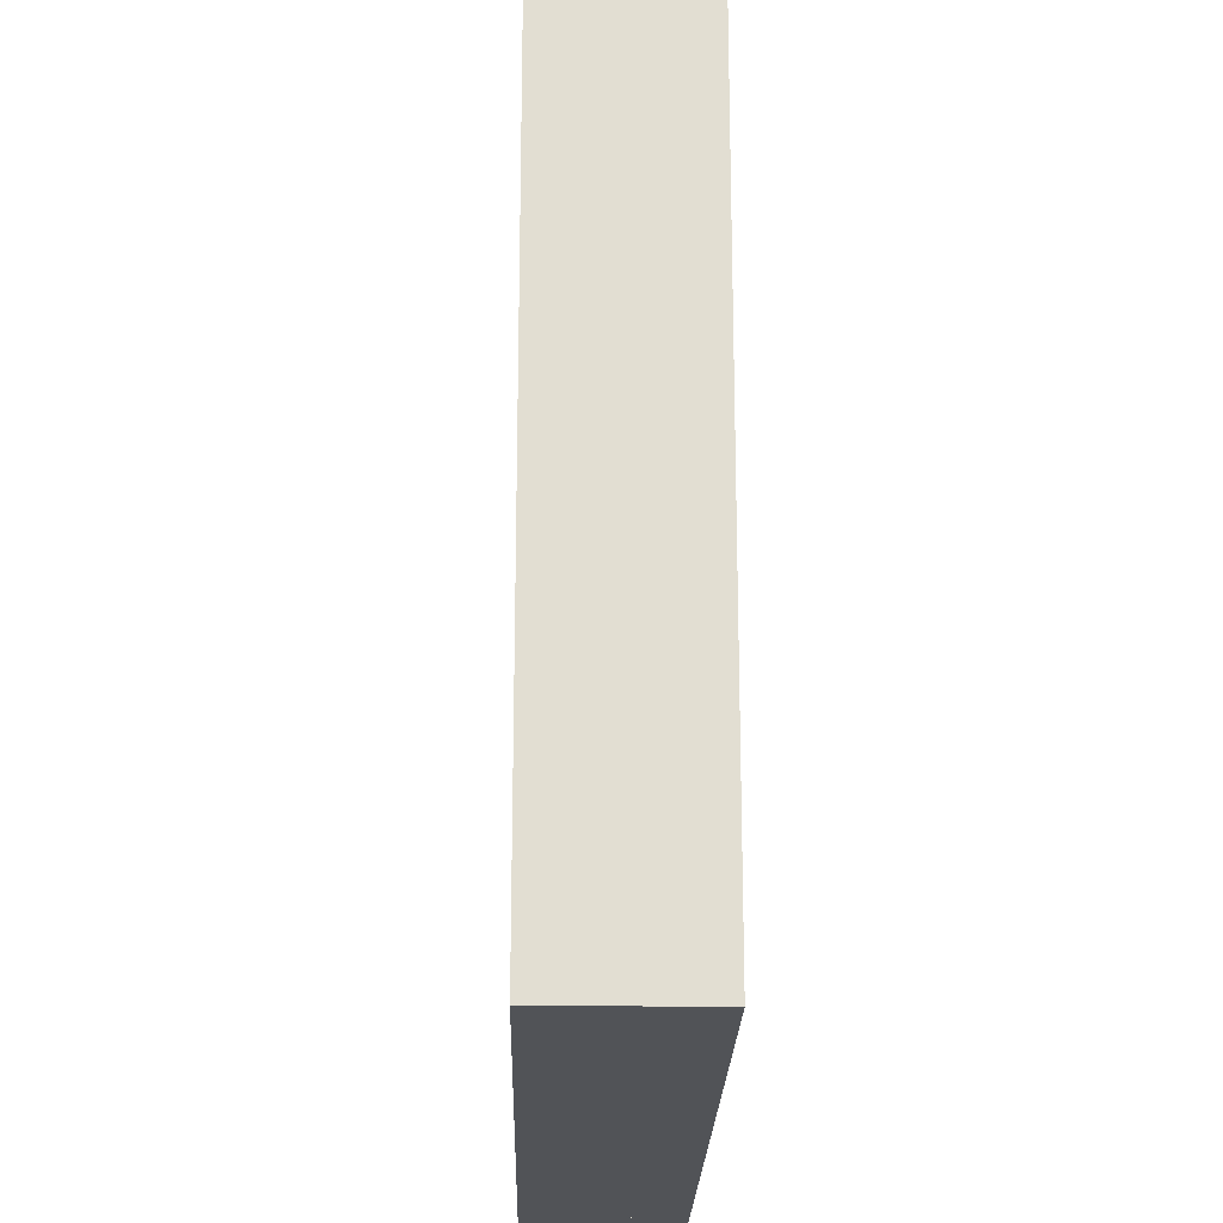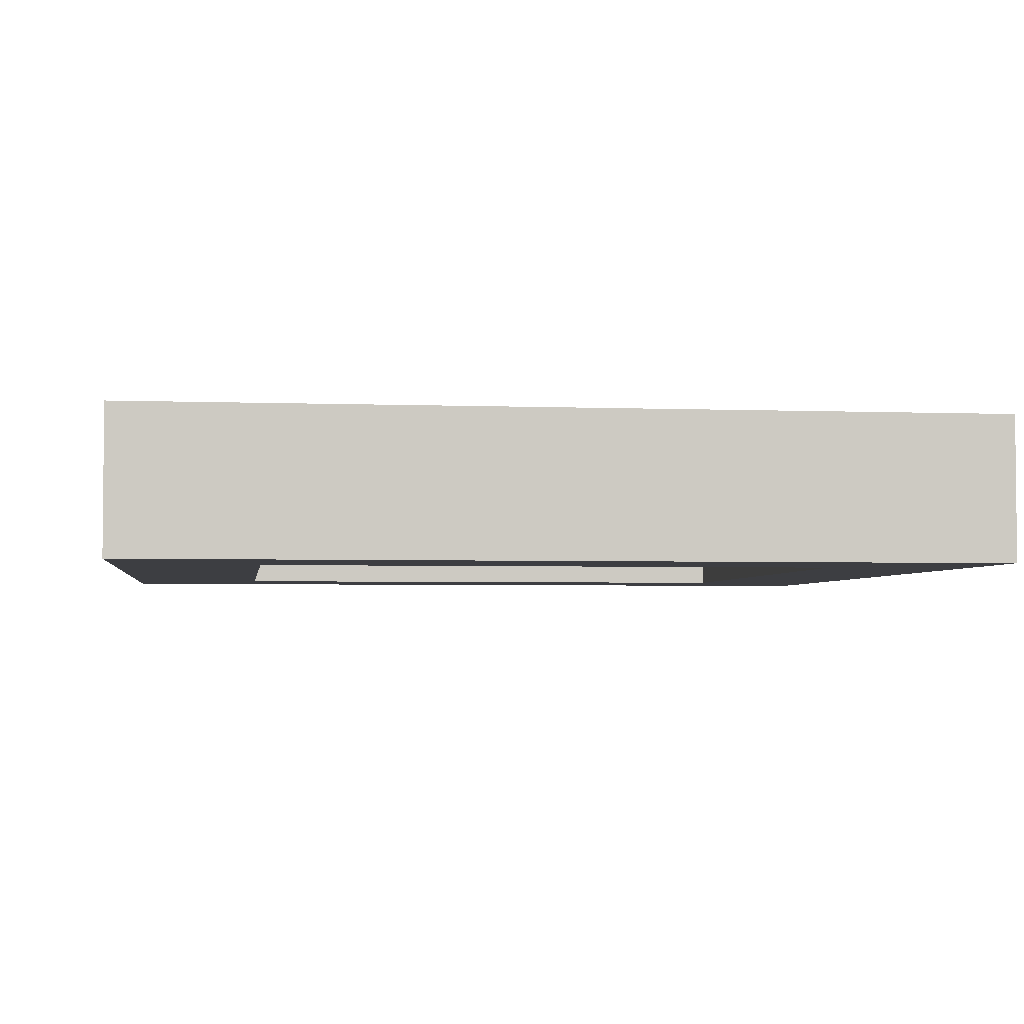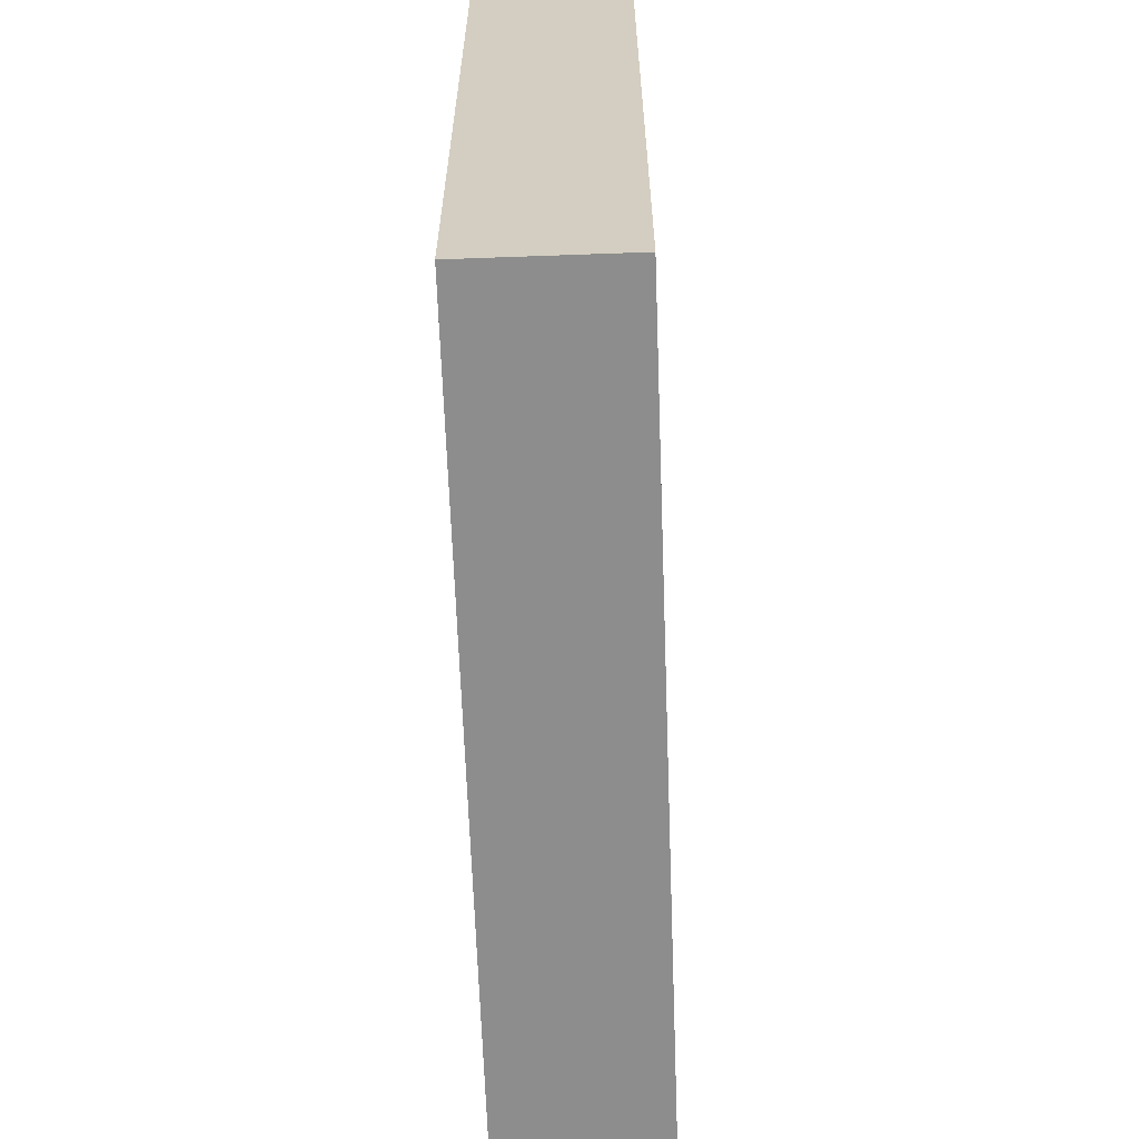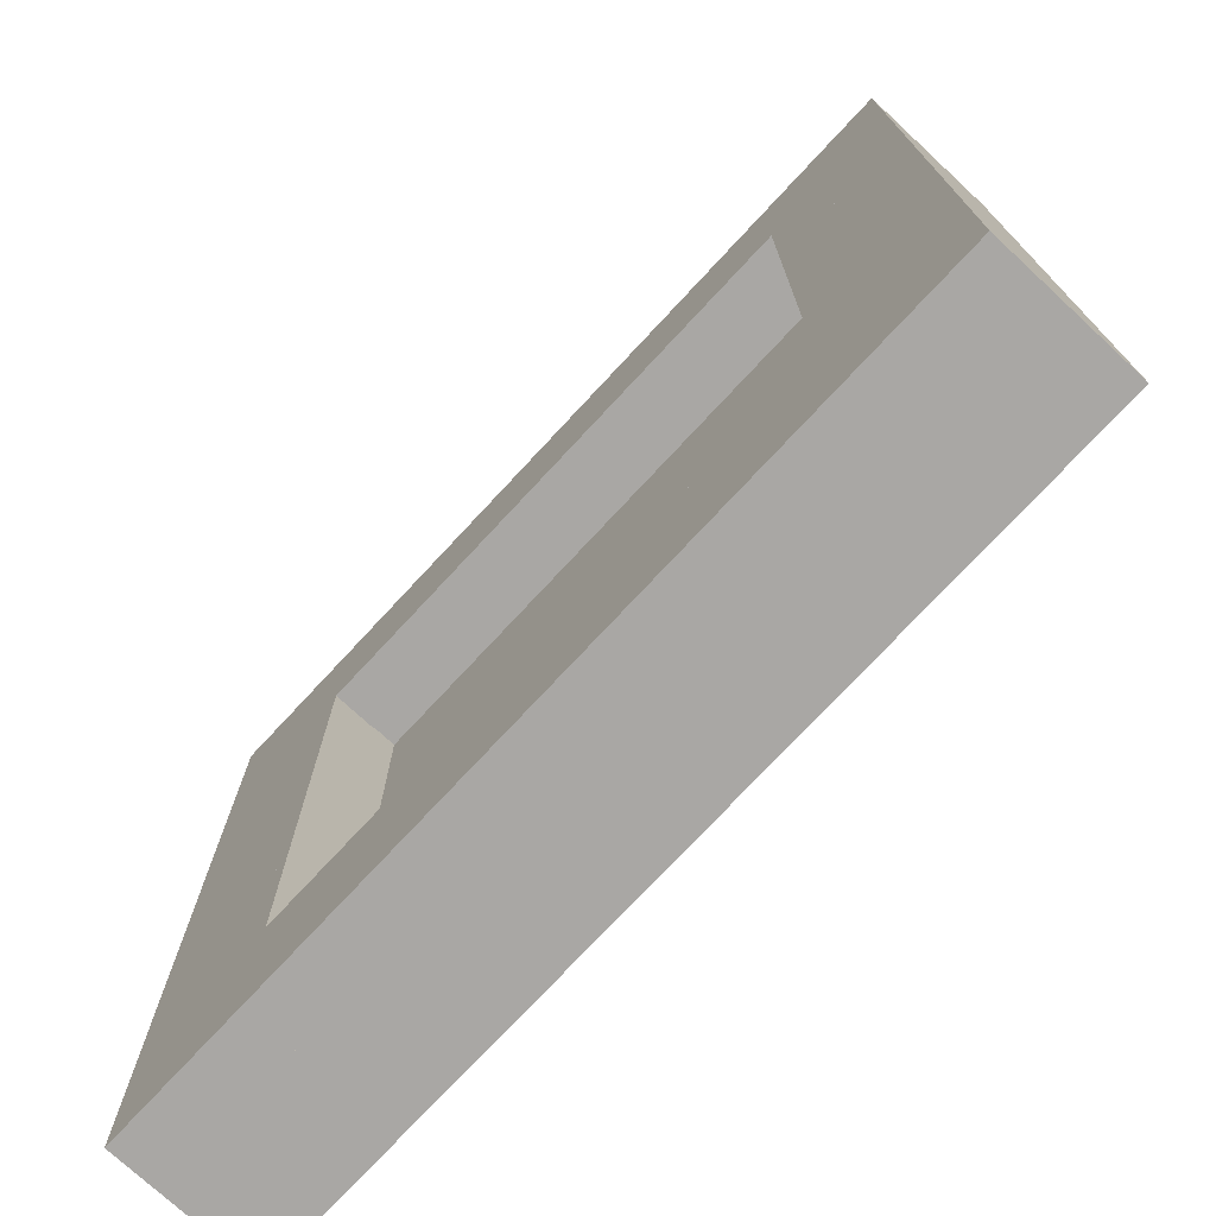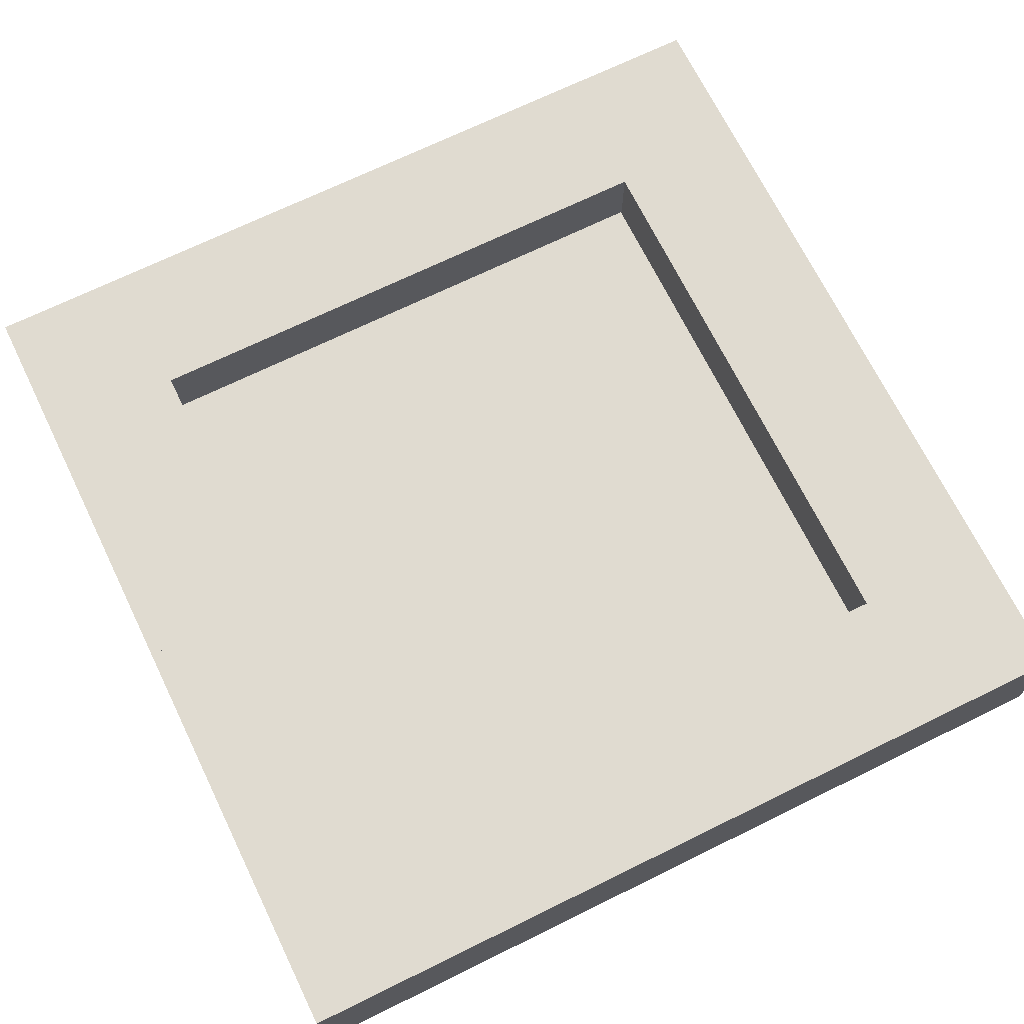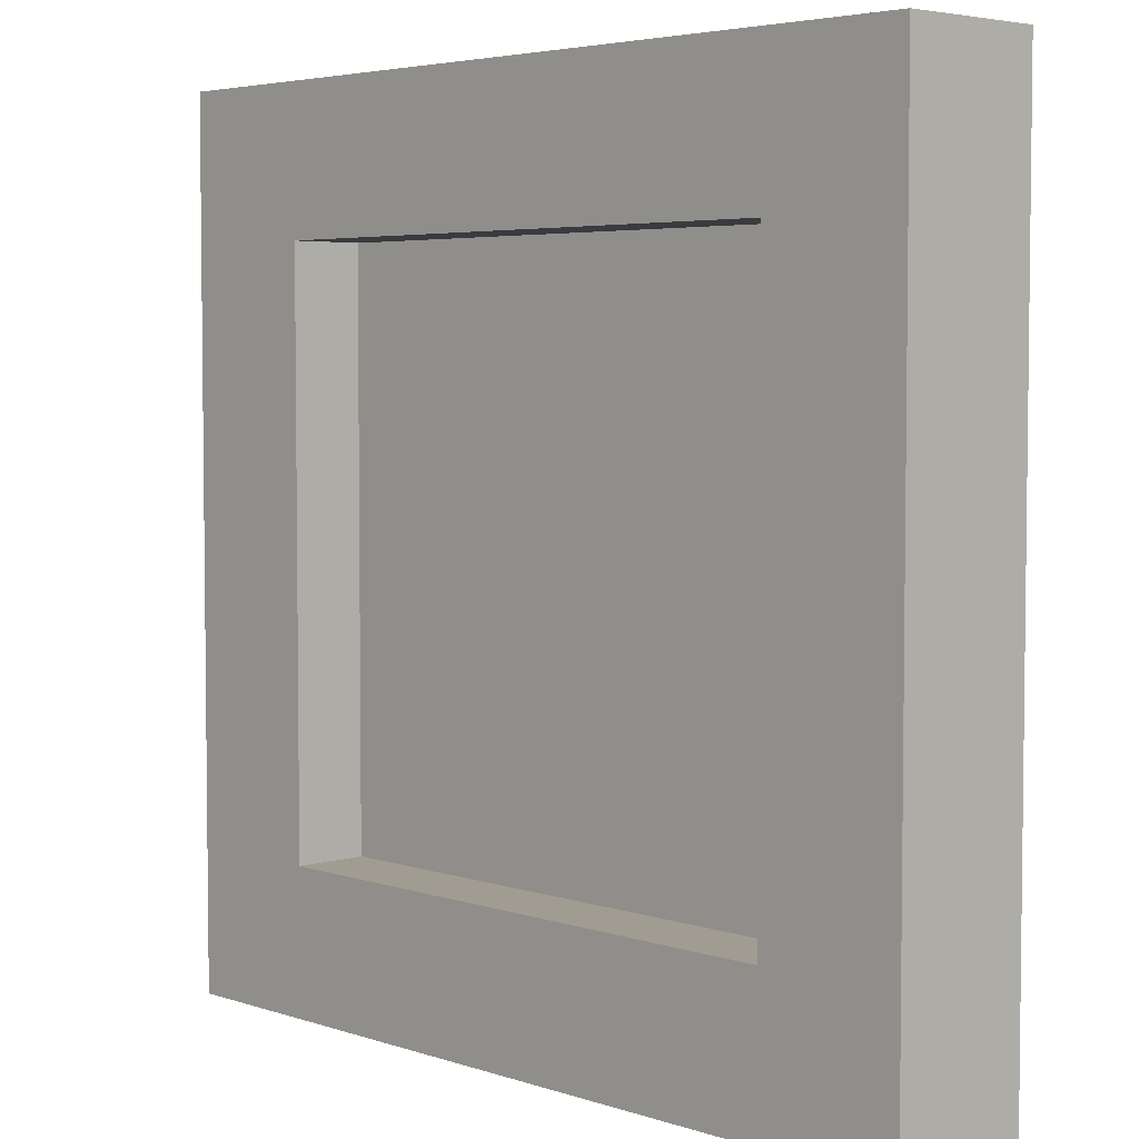
<metadata>
{"format":"obj","ext":"obj","renderer":"f3d","projection":"perspective","resolution":1024,"background":"white","views":[{"elev":-21.7,"azim":88.7,"up":"+Z"},{"elev":-3.5,"azim":-7.6,"up":"+Y"},{"elev":-64.6,"azim":-87.9,"up":"+Z"},{"elev":-74.7,"azim":47.1,"up":"+Z"},{"elev":70.0,"azim":153.9,"up":"+Y"},{"elev":4.4,"azim":-133.4,"up":"+Z"}]}
</metadata>
<code>
g default
v -11.96 -1.066 12
v 12.04 -1.066 12
v -11.96 -0.06554 12
v 12.04 -0.06554 12
v -11.96 -0.06554 -12
v 12.04 -0.06554 -12
v -11.96 -1.066 -12
v 12.04 -1.066 -12
g bottom
f 1 2 4 3
f 3 4 6 5
f 5 6 8 7
f 2 8 6 4
f 7 1 3 5
g default
v 12 -3 18
v 18 -3 18
v 12 3 18
v 18 3 18
v 12 3 12
v 18 3 12
v 12 -3 12
v 18 -3 12
g brick1
f 9 10 12 11
f 11 12 14 13
f 13 14 16 15
f 15 16 10 9
f 10 16 14 12
f 15 9 11 13
g default
v 12 -3 6
v 18 -3 6
v 12 3 6
v 18 3 6
v 12 3 0
v 18 3 0
v 12 -3 0
v 18 -3 0
g brick19
f 17 18 20 19
f 19 20 22 21
f 21 22 24 23
f 23 24 18 17
f 18 24 22 20
f 23 17 19 21
g default
v 12 -3 18
v 12 -3 12
v 12 3 18
v 12 3 12
v 6 3 18
v 6 3 12
v 6 -3 18
v 6 -3 12
g brick2
f 25 26 28 27
f 27 28 30 29
f 29 30 32 31
f 31 32 26 25
f 26 32 30 28
f 31 25 27 29
g default
v 12 -3 12
v 18 -3 12
v 12 3 12
v 18 3 12
v 12 3 6
v 18 3 6
v 12 -3 6
v 18 -3 6
g brick20
f 33 34 36 35
f 35 36 38 37
f 37 38 40 39
f 39 40 34 33
f 34 40 38 36
f 39 33 35 37
g default
v 12 -3 0
v 18 -3 0
v 12 3 0
v 18 3 0
v 12 3 -6
v 18 3 -6
v 12 -3 -6
v 18 -3 -6
g brick18
f 41 42 44 43
f 43 44 46 45
f 45 46 48 47
f 47 48 42 41
f 42 48 46 44
f 47 41 43 45
g default
v 12 -3 -6
v 18 -3 -6
v 12 3 -6
v 18 3 -6
v 12 3 -12
v 18 3 -12
v 12 -3 -12
v 18 -3 -12
g brick17
f 49 50 52 51
f 51 52 54 53
f 53 54 56 55
f 55 56 50 49
f 50 56 54 52
f 55 49 51 53
g default
v 12 -3 -12
v 18 -3 -12
v 12 3 -12
v 18 3 -12
v 12 3 -18
v 18 3 -18
v 12 -3 -18
v 18 -3 -18
g brick16
f 57 58 60 59
f 59 60 62 61
f 61 62 64 63
f 63 64 58 57
f 58 64 62 60
f 63 57 59 61
g default
v 12 3 -12
v 6 3 -12
v 12 -3 -12
v 6 -3 -12
v 12 -3 -18
v 6 -3 -18
v 12 3 -18
v 6 3 -18
g brick15
f 65 66 68 67
f 67 68 70 69
f 69 70 72 71
f 71 72 66 65
f 66 72 70 68
f 71 65 67 69
g default
v 6 3 -12
v 0 3 -12
v 6 -3 -12
v -0 -3 -12
v 6 -3 -18
v -0 -3 -18
v 6 3 -18
v 0 3 -18
g brick14
f 73 74 76 75
f 75 76 78 77
f 77 78 80 79
f 79 80 74 73
f 74 80 78 76
f 79 73 75 77
g default
v 0 3 -12
v -6 3 -12
v -0 -3 -12
v -6 -3 -12
v -0 -3 -18
v -6 -3 -18
v 0 3 -18
v -6 3 -18
g brick13
f 81 82 84 83
f 83 84 86 85
f 85 86 88 87
f 87 88 82 81
f 82 88 86 84
f 87 81 83 85
g default
v -6 3 -12
v -12 3 -12
v -6 -3 -12
v -12 -3 -12
v -6 -3 -18
v -12 -3 -18
v -6 3 -18
v -12 3 -18
g brick12
f 89 90 92 91
f 91 92 94 93
f 93 94 96 95
f 95 96 90 89
f 90 96 94 92
f 95 89 91 93
g default
v -18 -3 -12
v -12 -3 -12
v -18 3 -12
v -12 3 -12
v -18 3 -18
v -12 3 -18
v -18 -3 -18
v -12 -3 -18
g brick11
f 97 98 100 99
f 99 100 102 101
f 101 102 104 103
f 103 104 98 97
f 98 104 102 100
f 103 97 99 101
g default
v -18 -3 12
v -12 -3 12
v -18 3 12
v -12 3 12
v -18 3 6
v -12 3 6
v -18 -3 6
v -12 -3 6
g brick7
f 105 106 108 107
f 107 108 110 109
f 109 110 112 111
f 111 112 106 105
f 106 112 110 108
f 111 105 107 109
g default
v -18 -3 6
v -12 -3 6
v -18 3 6
v -12 3 6
v -18 3 0
v -12 3 0
v -18 -3 0
v -12 -3 0
g brick8
f 113 114 116 115
f 115 116 118 117
f 117 118 120 119
f 119 120 114 113
f 114 120 118 116
f 119 113 115 117
g default
v -18 -3 -6
v -12 -3 -6
v -18 3 -6
v -12 3 -6
v -18 3 -12
v -12 3 -12
v -18 -3 -12
v -12 -3 -12
g brick10
f 121 122 124 123
f 123 124 126 125
f 125 126 128 127
f 127 128 122 121
f 122 128 126 124
f 127 121 123 125
g default
v -18 -3 0
v -12 -3 0
v -18 3 0
v -12 3 0
v -18 3 -6
v -12 3 -6
v -18 -3 -6
v -12 -3 -6
g brick9
f 129 130 132 131
f 131 132 134 133
f 133 134 136 135
f 135 136 130 129
f 130 136 134 132
f 135 129 131 133
g default
v -18 -3 18
v -12 -3 18
v -18 3 18
v -12 3 18
v -18 3 12
v -12 3 12
v -18 -3 12
v -12 -3 12
g brick6
f 137 138 140 139
f 139 140 142 141
f 141 142 144 143
f 143 144 138 137
f 138 144 142 140
f 143 137 139 141
g default
v -6 -3 18
v -6 -3 12
v -6 3 18
v -6 3 12
v -12 3 18
v -12 3 12
v -12 -3 18
v -12 -3 12
g brick5
f 145 146 148 147
f 147 148 150 149
f 149 150 152 151
f 151 152 146 145
f 146 152 150 148
f 151 145 147 149
g default
v -0 -3 18
v 0 -3 12
v -0 3 18
v 0 3 12
v -6 3 18
v -6 3 12
v -6 -3 18
v -6 -3 12
g brick4
f 153 154 156 155
f 155 156 158 157
f 157 158 160 159
f 159 160 154 153
f 154 160 158 156
f 159 153 155 157
g default
v 6 -3 18
v 6 -3 12
v 6 3 18
v 6 3 12
v -0 3 18
v 0 3 12
v -0 -3 18
v 0 -3 12
g brick3
f 161 162 164 163
f 163 164 166 165
f 165 166 168 167
f 167 168 162 161
f 162 168 166 164
f 167 161 163 165

</code>
